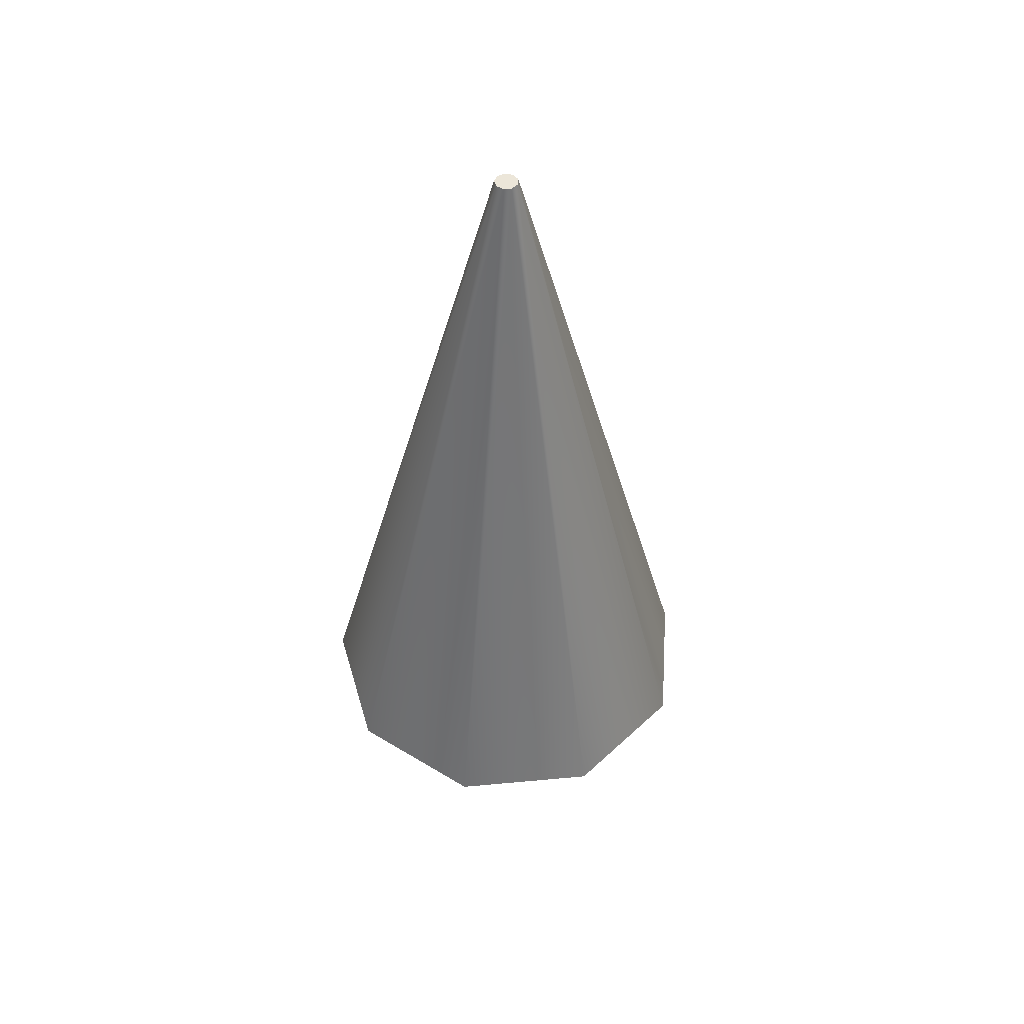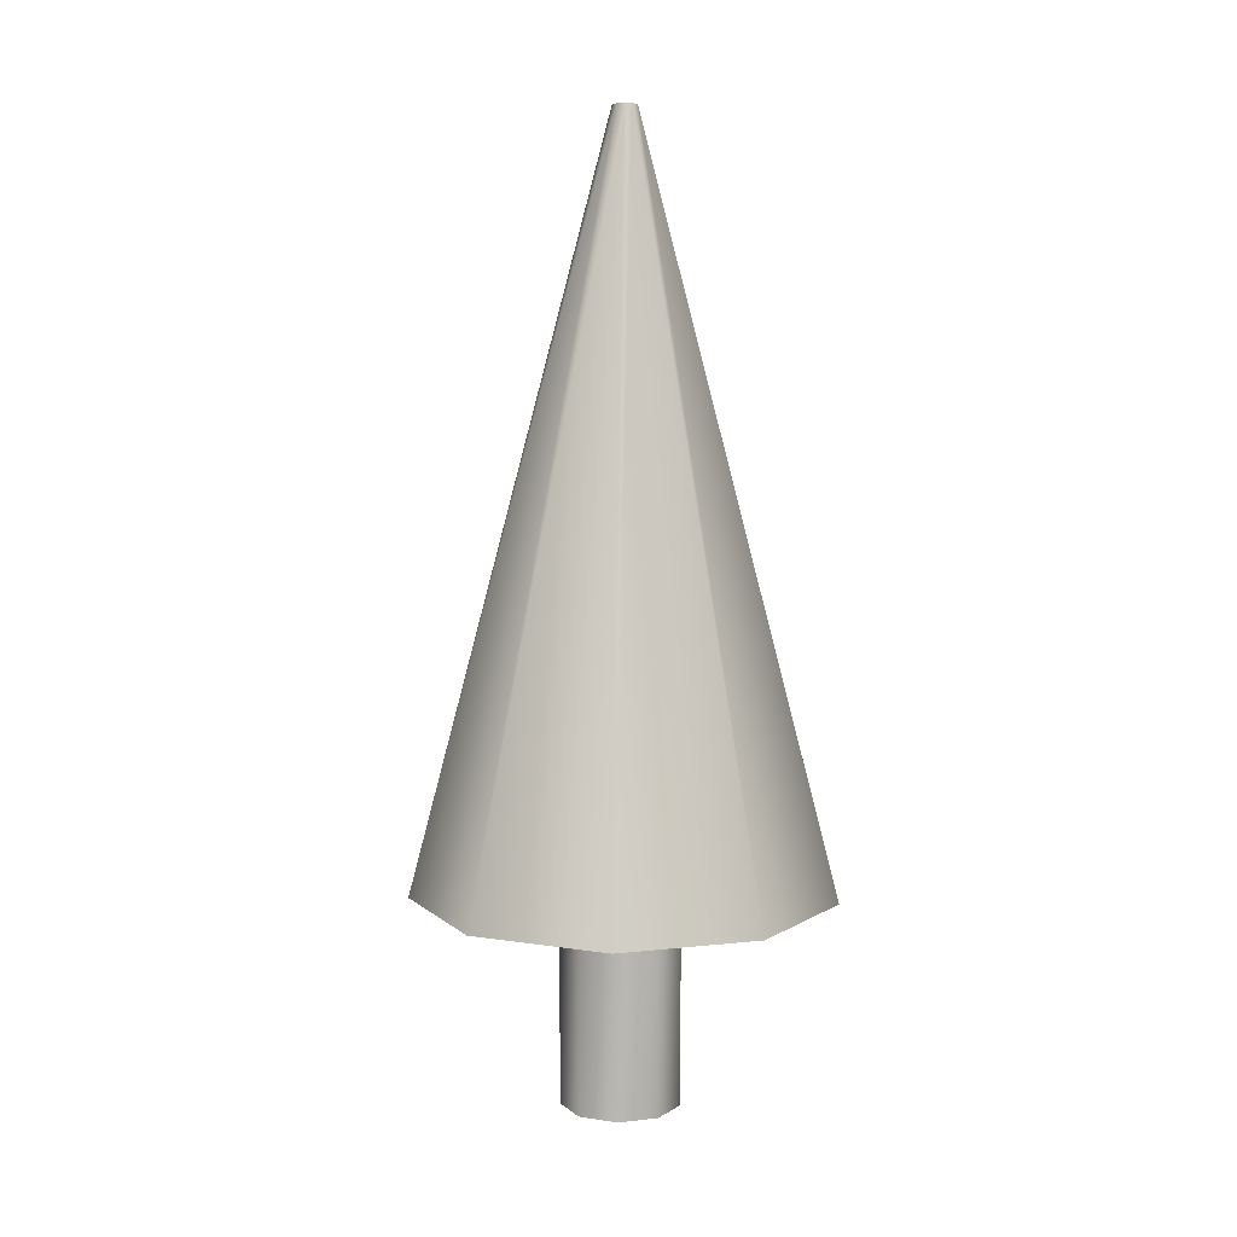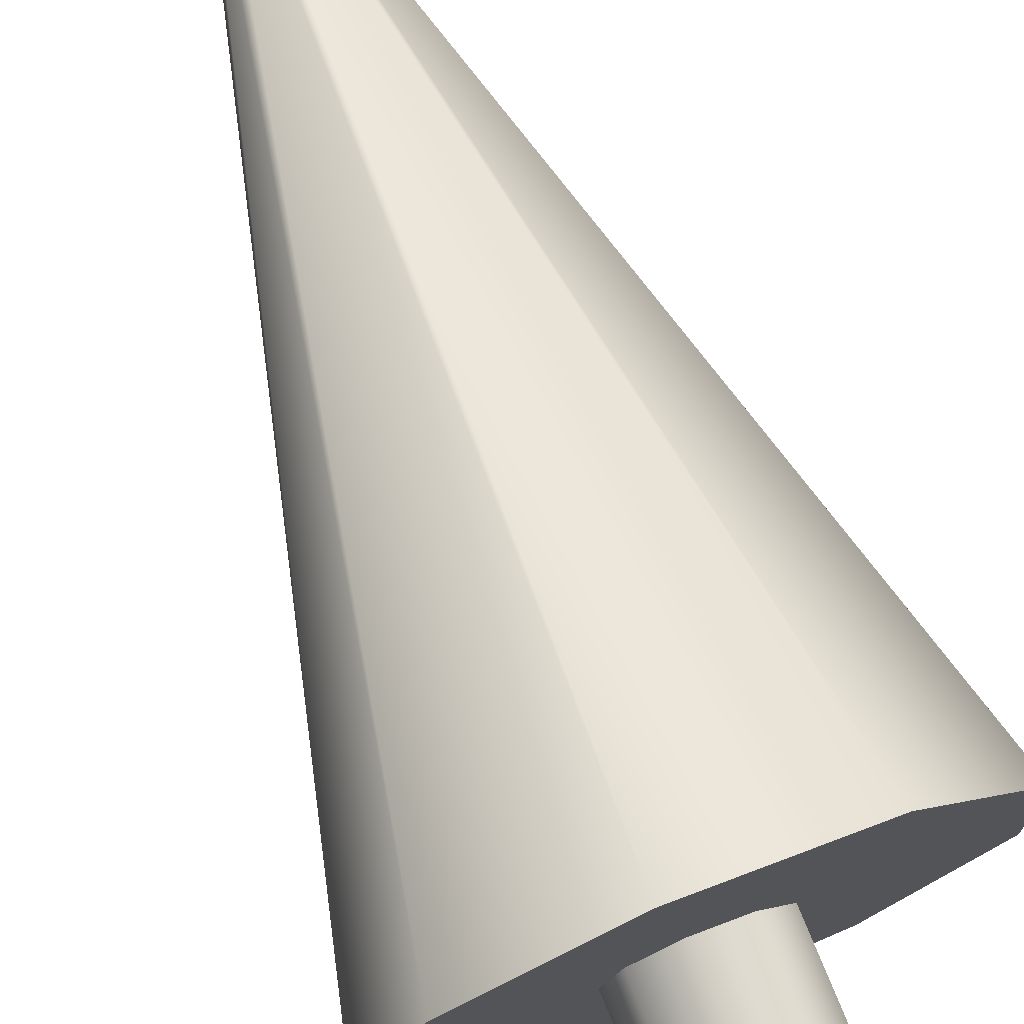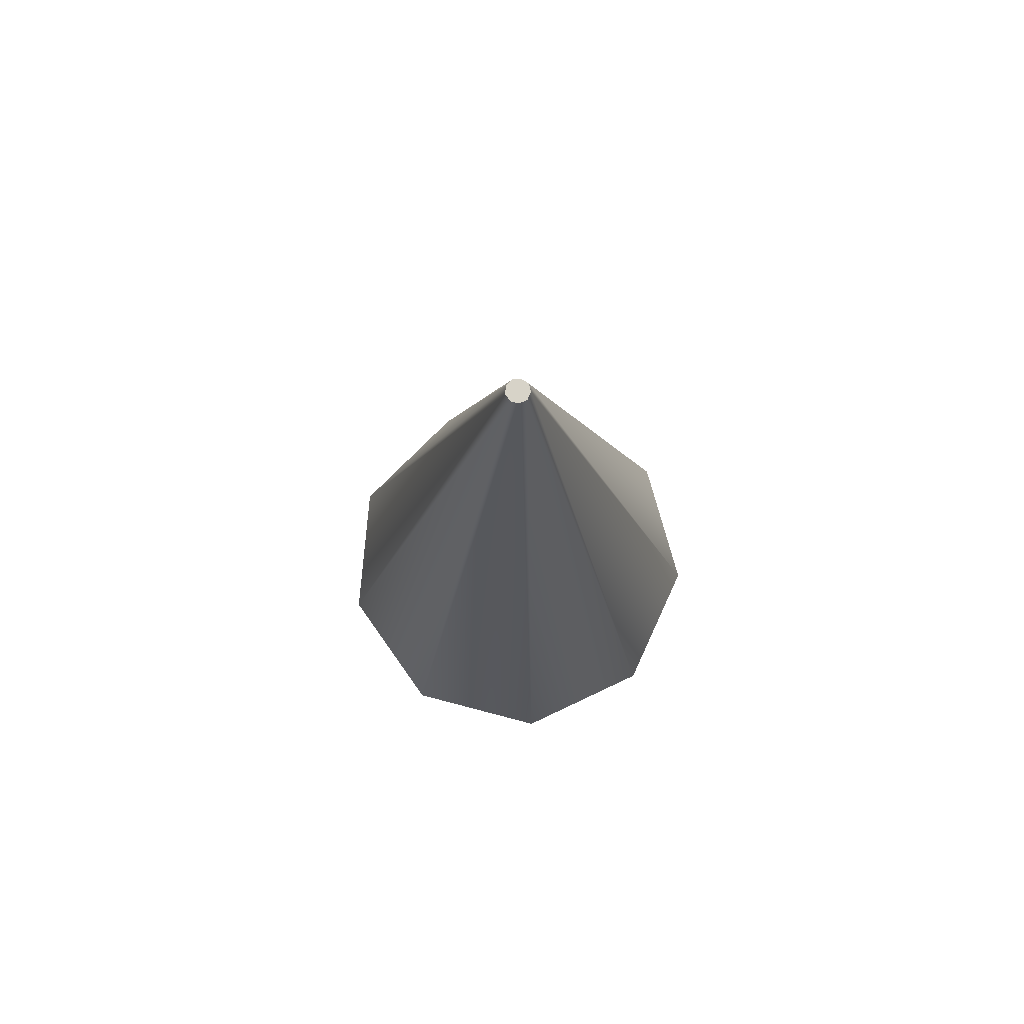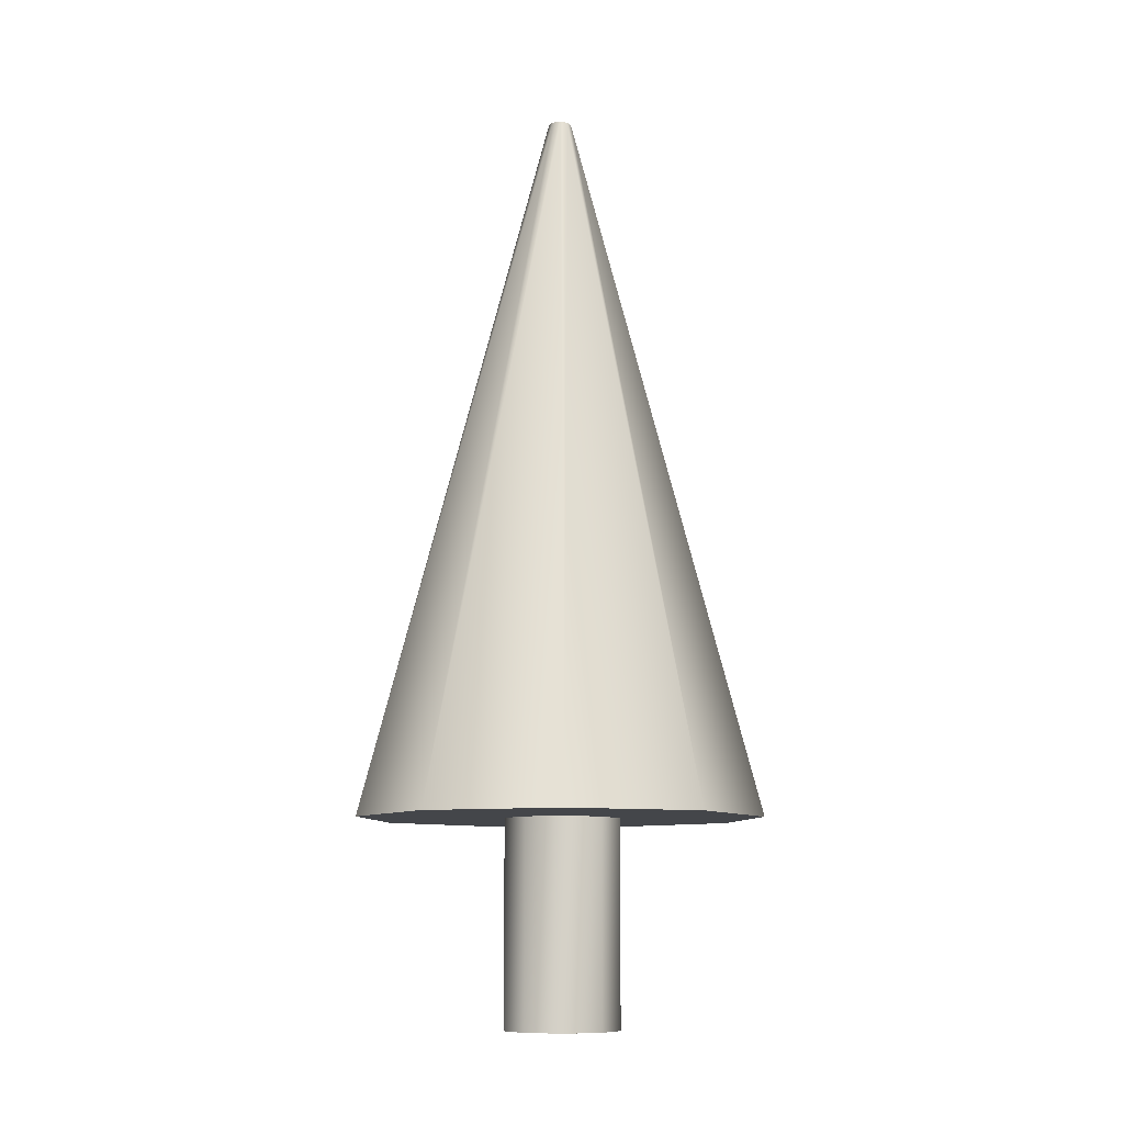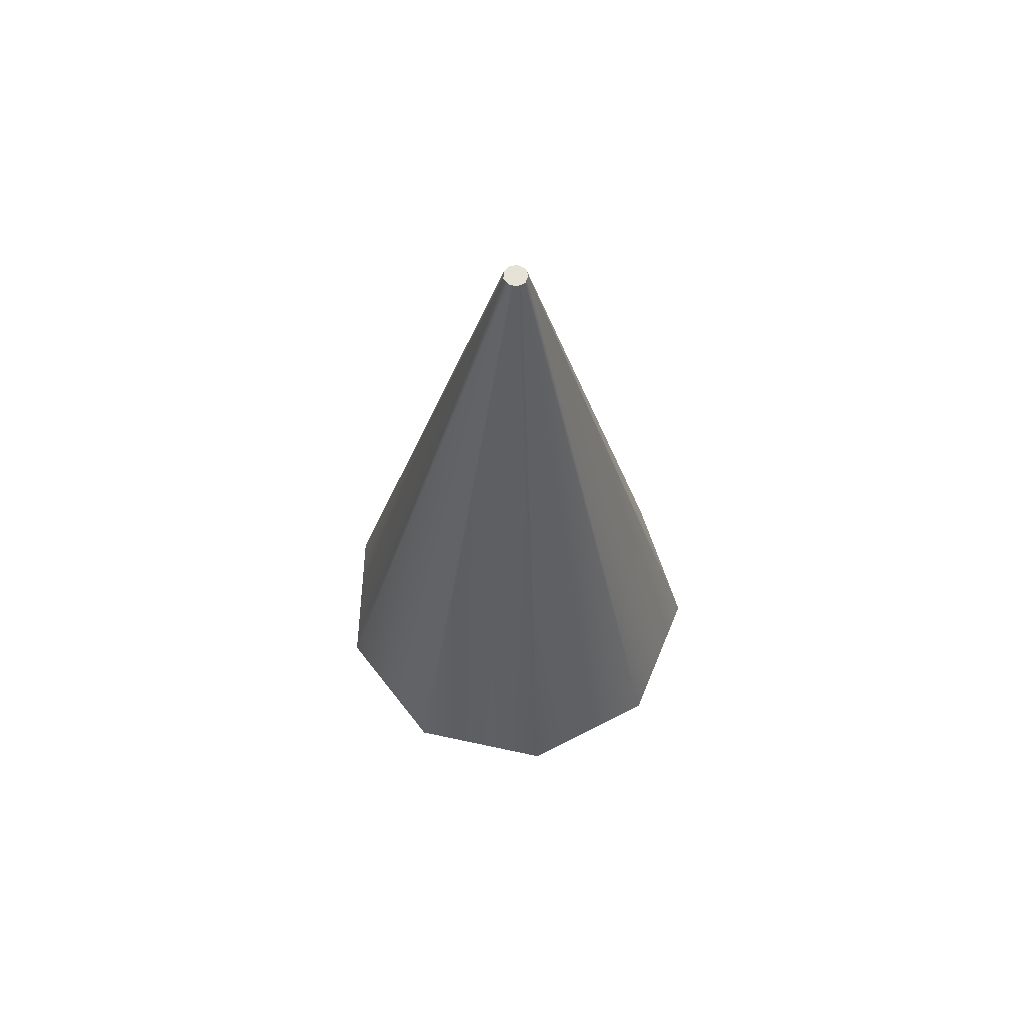
<metadata>
{"format":"obj","ext":"obj","renderer":"f3d","projection":"perspective","resolution":1024,"background":"white","views":[{"elev":48.9,"azim":23.6,"up":"+Z"},{"elev":8.4,"azim":172.7,"up":"+Z"},{"elev":74.6,"azim":157.9,"up":"+Y"},{"elev":76.5,"azim":-155.8,"up":"+Z"},{"elev":-9.8,"azim":-71.6,"up":"+Z"},{"elev":63.5,"azim":121.9,"up":"+Z"}]}
</metadata>
<code>
v -0.232 -0 0.232
v 1.768 -0 0.232
v 1.3 1.286 0.232
v 0.1153 1.97 0.232
v -1.232 1.732 0.232
v -2.111 0.684 0.232
v -2.111 -0.684 0.232
v -1.232 -1.732 0.232
v 0.1153 -1.97 0.232
v 1.3 -1.286 0.232
v 1.768 -0 10.23
v 1.3 1.286 10.23
v 0.1153 1.97 10.23
v -1.232 1.732 10.23
v -2.111 0.684 10.23
v -2.111 -0.684 10.23
v -1.232 -1.732 10.23
v 0.1153 -1.97 10.23
v 1.3 -1.286 10.23
v -0.232 -0 10.23
v -0.3598 0.03333 7.338
v 6.64 -0.02775 7.338
v 5.042 4.486 7.338
v 0.9159 6.916 7.338
v -3.807 6.126 7.338
v -6.916 2.485 7.338
v -6.958 -2.303 7.338
v -3.913 -5.998 7.338
v 0.7956 -6.871 7.338
v 4.963 -4.513 7.338
v 0.0402 0.02985 32.34
v -0.05113 0.2878 32.34
v -0.2869 0.4266 32.34
v -0.5568 0.3815 32.34
v -0.7345 0.1734 32.34
v -0.7368 -0.1002 32.34
v -0.5628 -0.3113 32.34
v -0.2938 -0.3612 32.34
v -0.05562 -0.2264 32.34
v -0.3598 0.03333 32.34
g Cylinder01
f 1 3 2
f 1 4 3
f 1 5 4
f 1 6 5
f 1 7 6
f 1 8 7
f 1 9 8
f 1 10 9
f 1 2 10
f 2 12 11
f 2 3 12
f 3 13 12
f 3 4 13
f 4 14 13
f 4 5 14
f 5 15 14
f 5 6 15
f 6 16 15
f 6 7 16
f 7 17 16
f 7 8 17
f 8 18 17
f 8 9 18
f 9 19 18
f 9 10 19
f 10 11 19
f 10 2 11
f 20 11 12
f 20 12 13
f 20 13 14
f 20 14 15
f 20 15 16
f 20 16 17
f 20 17 18
f 20 18 19
f 20 19 11
g Cone01
f 21 23 22
f 21 24 23
f 21 25 24
f 21 26 25
f 21 27 26
f 21 28 27
f 21 29 28
f 21 30 29
f 21 22 30
f 22 32 31
f 22 23 32
f 23 33 32
f 23 24 33
f 24 34 33
f 24 25 34
f 25 35 34
f 25 26 35
f 26 36 35
f 26 27 36
f 27 37 36
f 27 28 37
f 28 38 37
f 28 29 38
f 29 39 38
f 29 30 39
f 30 31 39
f 30 22 31
f 40 31 32
f 40 32 33
f 40 33 34
f 40 34 35
f 40 35 36
f 40 36 37
f 40 37 38
f 40 38 39
f 40 39 31

</code>
